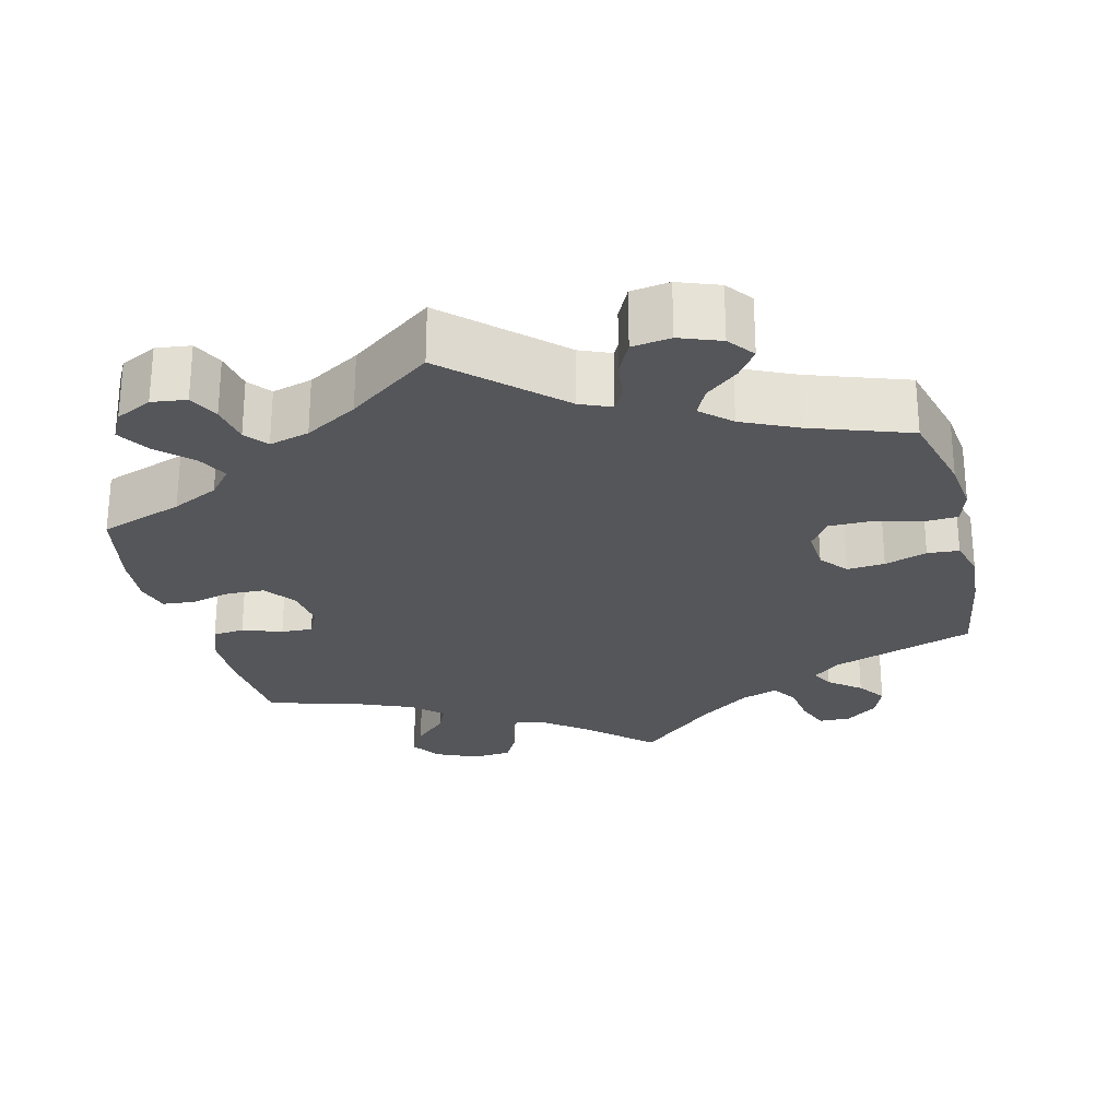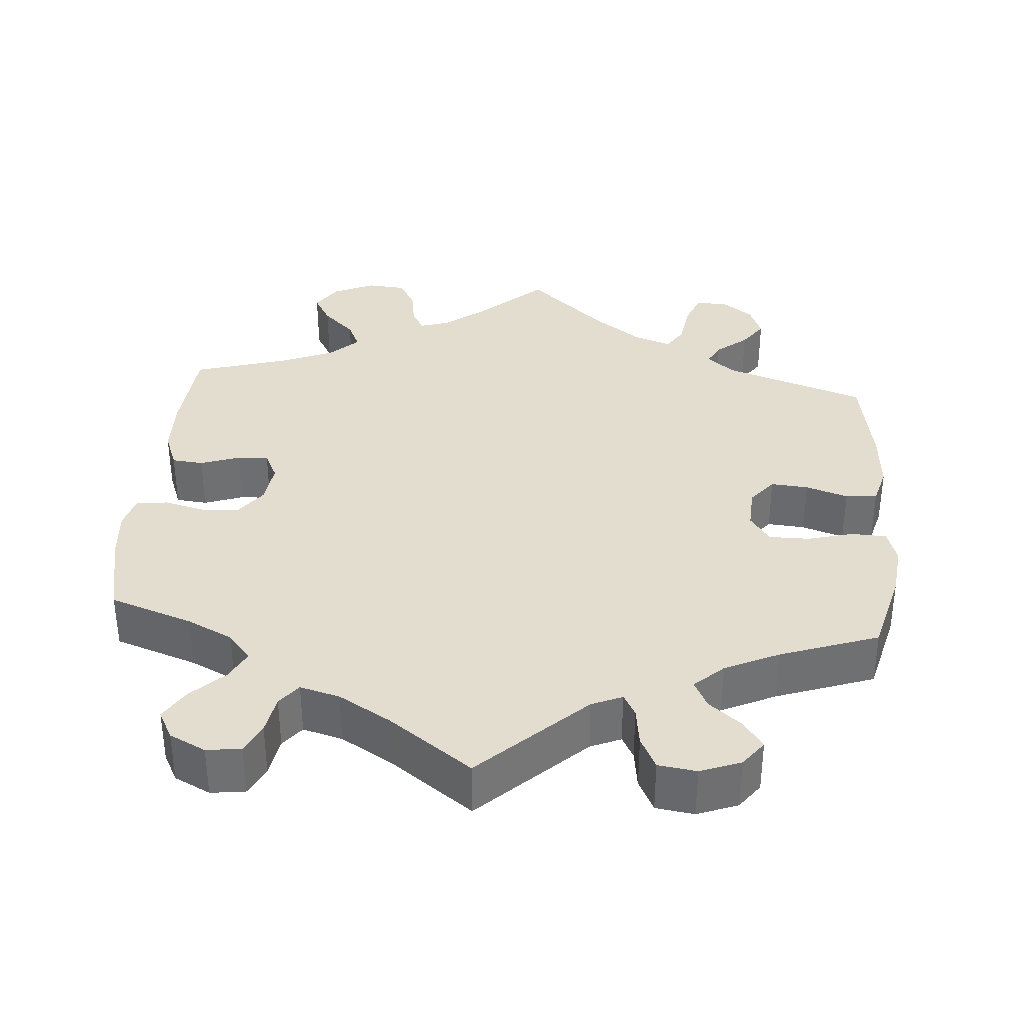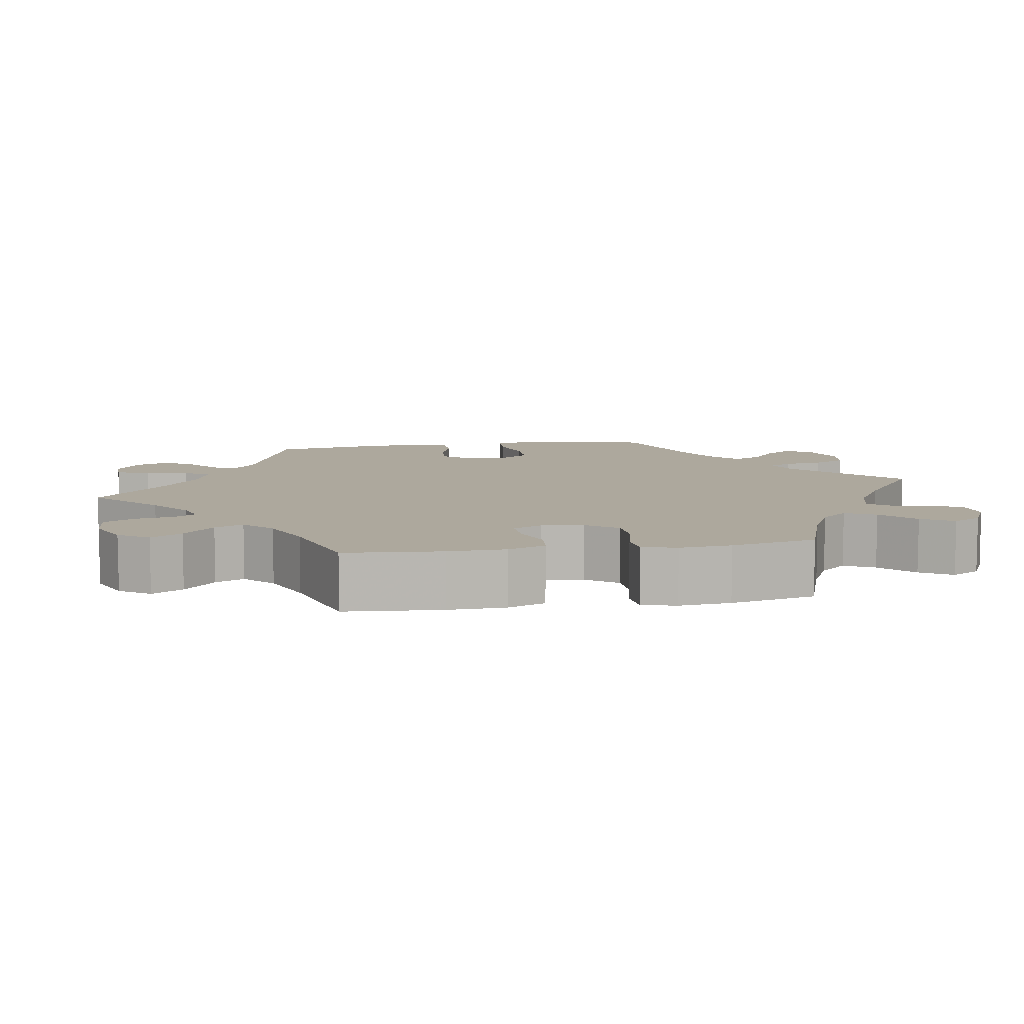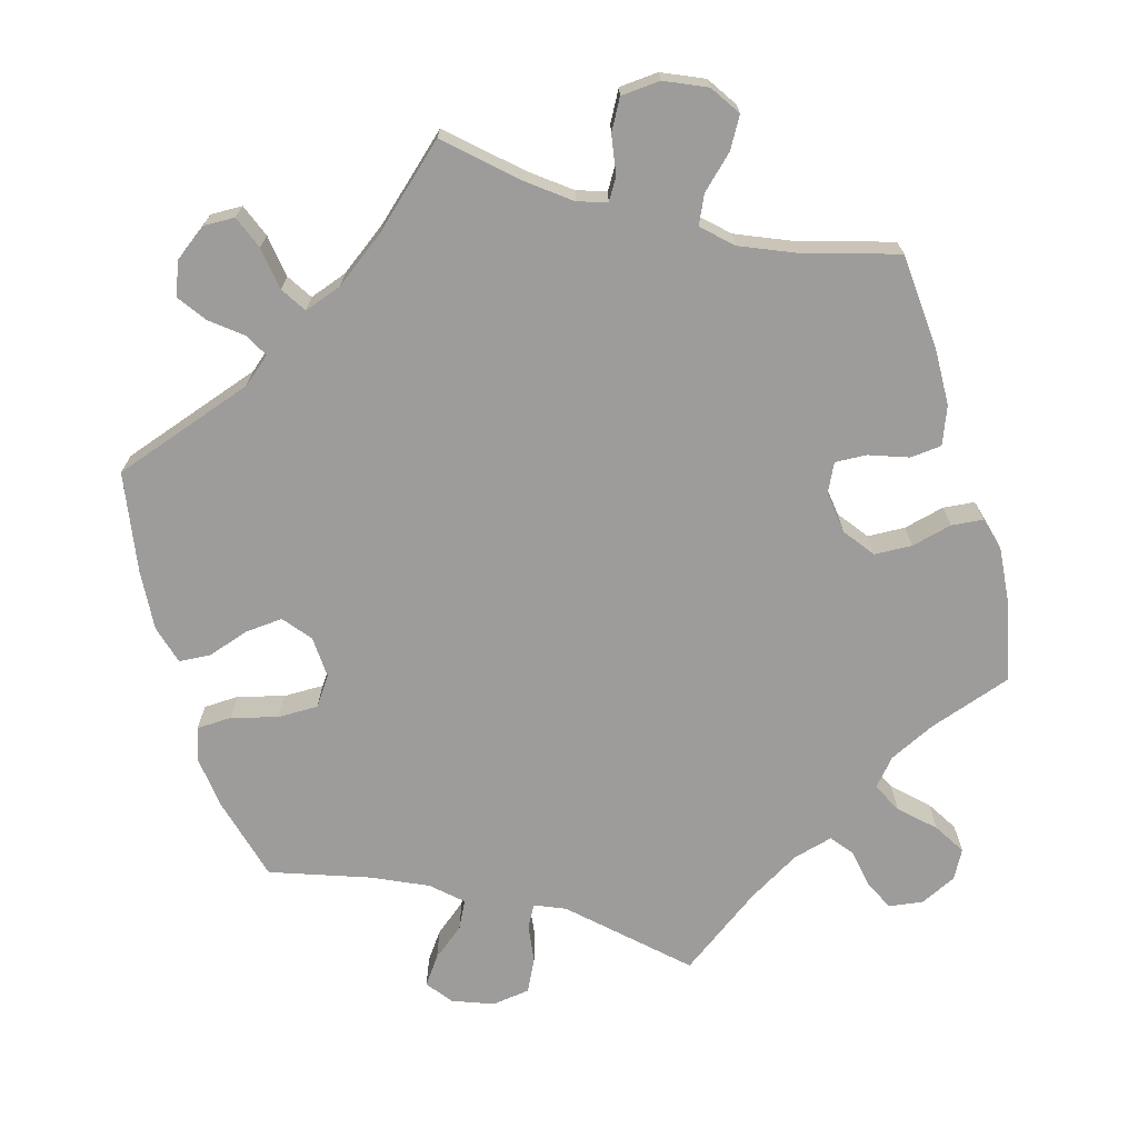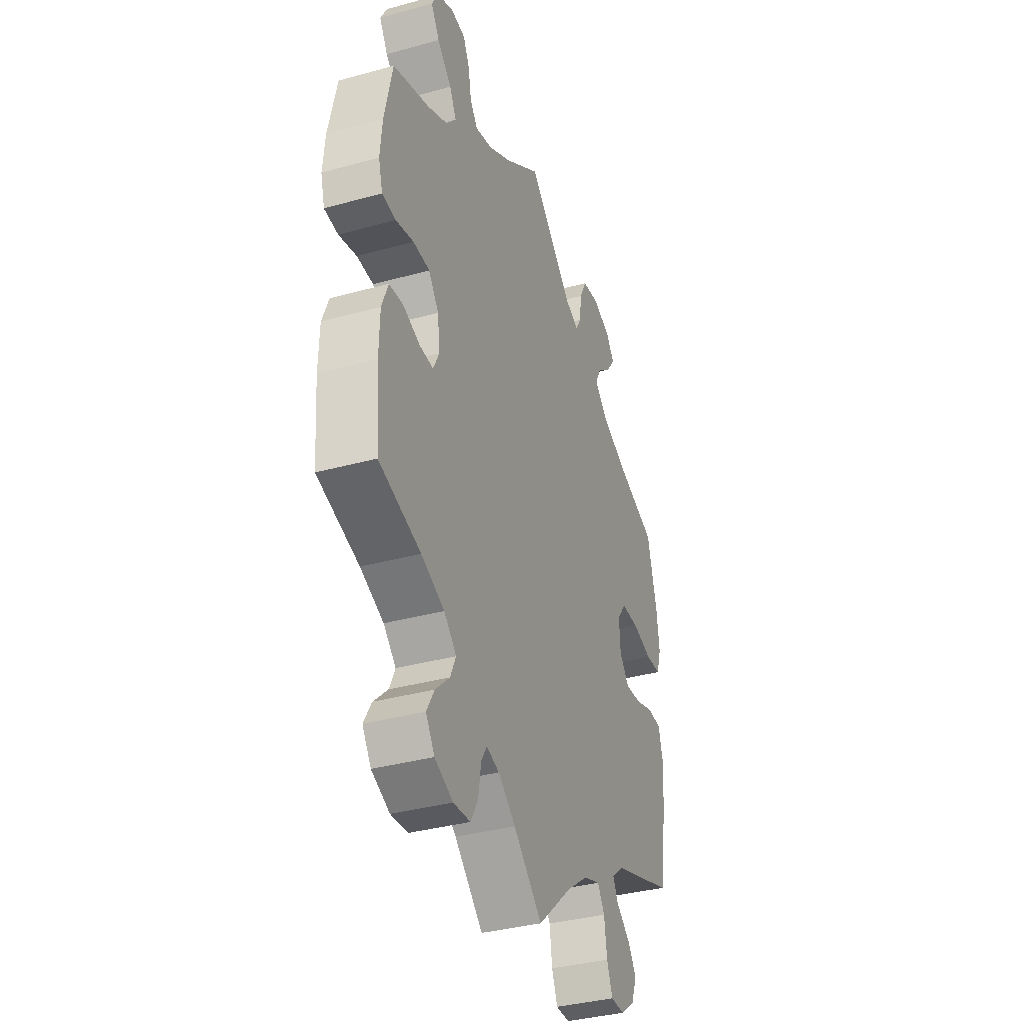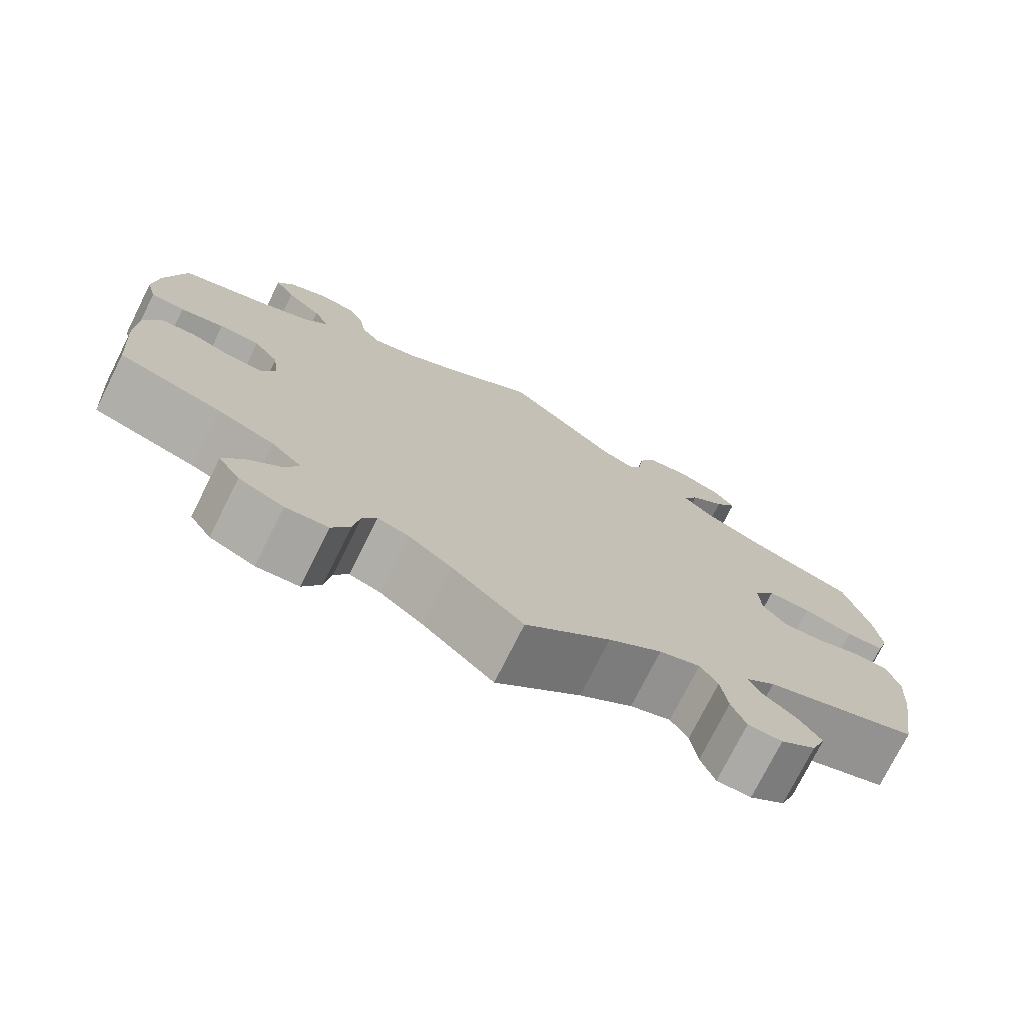
<metadata>
{"format":"obj","ext":"obj","renderer":"f3d","projection":"perspective","resolution":1024,"background":"white","views":[{"elev":-25.9,"azim":14.2,"up":"+Y"},{"elev":35.5,"azim":4.5,"up":"+Y"},{"elev":8.7,"azim":-99.4,"up":"+Y"},{"elev":-70.1,"azim":-164.0,"up":"+Y"},{"elev":-36.3,"azim":-70.2,"up":"+Z"},{"elev":-75.3,"azim":-26.6,"up":"+Z"}]}
</metadata>
<code>
v -0.085 0.07 -0.5
v -0.137 0.07 -0.46
v -0.175 0.07 -0.448
v -0.192 0.07 -0.476
v -0.2 0.07 -0.526
v -0.222 0.07 -0.566
v -0.273 0.07 -0.57
v -0.327 0.07 -0.546
v -0.353 0.07 -0.507
v -0.33 0.07 -0.467
v -0.288 0.07 -0.427
v -0.271 0.07 -0.39
v -0.308 0.07 -0.355
v -0.377 0.07 -0.326
v -0.501 0.07 -0.289
v -0.511 0.07 -0.164
v -0.509 0.07 -0.09
v -0.49 0.07 -0.041
v -0.449 0.07 -0.037
v -0.398 0.07 -0.055
v -0.357 0.07 -0.057
v -0.339 0.07 -0.02
v -0.346 0.07 0.035
v -0.376 0.07 0.075
v -0.425 0.07 0.077
v -0.478 0.07 0.064
v -0.519 0.07 0.068
v -0.531 0.07 0.112
v -0.525 0.07 0.179
v -0.501 0.07 0.289
v -0.393 0.07 0.326
v -0.333 0.07 0.355
v -0.303 0.07 0.39
v -0.323 0.07 0.429
v -0.366 0.07 0.47
v -0.391 0.07 0.511
v -0.371 0.07 0.548
v -0.324 0.07 0.571
v -0.279 0.07 0.565
v -0.26 0.07 0.526
v -0.251 0.07 0.475
v -0.228 0.07 0.446
v -0.176 0.07 0.46
v -0.108 0.07 0.5
v 0 0.07 0.578
v 0.136 0.07 0.45
v 0.176 0.07 0.433
v 0.192 0.07 0.462
v 0.199 0.07 0.513
v 0.22 0.07 0.555
v 0.27 0.07 0.562
v 0.323 0.07 0.542
v 0.349 0.07 0.508
v 0.323 0.07 0.472
v 0.281 0.07 0.438
v 0.263 0.07 0.402
v 0.301 0.07 0.367
v 0.372 0.07 0.334
v 0.5 0.07 0.289
v 0.529 0.07 0.178
v 0.537 0.07 0.11
v 0.523 0.07 0.066
v 0.477 0.07 0.064
v 0.417 0.07 0.08
v 0.364 0.07 0.08
v 0.338 0.07 0.043
v 0.341 0.07 -0.012
v 0.37 0.07 -0.048
v 0.419 0.07 -0.044
v 0.474 0.07 -0.026
v 0.515 0.07 -0.029
v 0.529 0.07 -0.08
v 0.523 0.07 -0.158
v 0.501 0.07 -0.289
v 0.315 0.07 -0.352
v 0.279 0.07 -0.382
v 0.294 0.07 -0.411
v 0.335 0.07 -0.444
v 0.361 0.07 -0.481
v 0.344 0.07 -0.524
v 0.302 0.07 -0.555
v 0.261 0.07 -0.554
v 0.244 0.07 -0.511
v 0.236 0.07 -0.455
v 0.215 0.07 -0.422
v 0.166 0.07 -0.439
v 0.102 0.07 -0.486
v 0 0.07 -0.578
v -0.085 0 -0.5
v -0.137 0 -0.46
v -0.175 0 -0.448
v -0.192 0 -0.476
v -0.2 0 -0.526
v -0.222 0 -0.566
v -0.273 0 -0.57
v -0.327 0 -0.546
v -0.353 0 -0.507
v -0.33 0 -0.467
v -0.288 0 -0.427
v -0.271 0 -0.39
v -0.308 0 -0.355
v -0.377 0 -0.326
v -0.501 0 -0.289
v -0.511 0 -0.164
v -0.509 0 -0.09
v -0.49 0 -0.041
v -0.449 0 -0.037
v -0.398 0 -0.055
v -0.357 0 -0.057
v -0.339 0 -0.02
v -0.346 0 0.035
v -0.376 0 0.075
v -0.425 0 0.077
v -0.478 0 0.064
v -0.519 0 0.068
v -0.531 0 0.112
v -0.525 0 0.179
v -0.501 0 0.289
v -0.393 0 0.326
v -0.333 0 0.355
v -0.303 0 0.39
v -0.323 0 0.429
v -0.366 0 0.47
v -0.391 0 0.511
v -0.371 0 0.548
v -0.324 0 0.571
v -0.279 0 0.565
v -0.26 0 0.526
v -0.251 0 0.475
v -0.228 0 0.446
v -0.176 0 0.46
v -0.108 0 0.5
v 0 0 0.578
v 0.136 0 0.45
v 0.176 0 0.433
v 0.192 0 0.462
v 0.199 0 0.513
v 0.22 0 0.555
v 0.27 0 0.562
v 0.323 0 0.542
v 0.349 0 0.508
v 0.323 0 0.472
v 0.281 0 0.438
v 0.263 0 0.402
v 0.301 0 0.367
v 0.372 0 0.334
v 0.5 0 0.289
v 0.529 0 0.178
v 0.537 0 0.11
v 0.523 0 0.066
v 0.477 0 0.064
v 0.417 0 0.08
v 0.364 0 0.08
v 0.338 0 0.043
v 0.341 0 -0.012
v 0.37 0 -0.048
v 0.419 0 -0.044
v 0.474 0 -0.026
v 0.515 0 -0.029
v 0.529 0 -0.08
v 0.523 0 -0.158
v 0.501 0 -0.289
v 0.315 0 -0.352
v 0.279 0 -0.382
v 0.294 0 -0.411
v 0.335 0 -0.444
v 0.361 0 -0.481
v 0.344 0 -0.524
v 0.302 0 -0.555
v 0.261 0 -0.554
v 0.244 0 -0.511
v 0.236 0 -0.455
v 0.215 0 -0.422
v 0.166 0 -0.439
v 0.102 0 -0.486
v 0 0 -0.578
f 87 88 1
f 86 87 1 2
f 85 86 2 3
f 81 82 83 84
f 81 84 85
f 80 81 85
f 77 78 79 80
f 76 77 80 85
f 75 76 85 3
f 73 74 75 3
f 69 70 71 72
f 68 69 72 73
f 61 62 63 64
f 61 64 65
f 58 59 60 61
f 57 58 61 65
f 56 57 65 66
f 52 53 54 55
f 52 55 56
f 51 52 56
f 48 49 50 51
f 47 48 51 56
f 44 45 46
f 43 44 46 47
f 42 43 47 56
f 38 39 40 41
f 36 37 38 41
f 34 35 36 41
f 33 34 41 42
f 32 33 42 56
f 28 29 30 31
f 25 26 27 28
f 24 25 28 31
f 23 24 31 32
f 17 18 19 20
f 17 20 21
f 14 15 16 17
f 13 14 17 21
f 12 13 21 22
f 8 9 10 11
f 8 11 12
f 7 8 12
f 4 5 6 7
f 3 4 7 12
f 68 73 3 12
f 32 56 66 67
f 23 32 67 68
f 12 22 23 68
f 89 176 175
f 90 89 175 174
f 91 90 174 173
f 172 171 170 169
f 173 172 169
f 173 169 168
f 168 167 166 165
f 173 168 165 164
f 91 173 164 163
f 91 163 162 161
f 160 159 158 157
f 161 160 157 156
f 152 151 150 149
f 153 152 149
f 149 148 147 146
f 153 149 146 145
f 154 153 145 144
f 143 142 141 140
f 144 143 140
f 144 140 139
f 139 138 137 136
f 144 139 136 135
f 134 133 132
f 135 134 132 131
f 144 135 131 130
f 129 128 127 126
f 129 126 125 124
f 129 124 123 122
f 130 129 122 121
f 144 130 121 120
f 119 118 117 116
f 116 115 114 113
f 119 116 113 112
f 120 119 112 111
f 108 107 106 105
f 109 108 105
f 105 104 103 102
f 109 105 102 101
f 110 109 101 100
f 99 98 97 96
f 100 99 96
f 100 96 95
f 95 94 93 92
f 100 95 92 91
f 100 91 161 156
f 155 154 144 120
f 156 155 120 111
f 156 111 110 100
f 1 89 90 2
f 2 90 91 3
f 3 91 92 4
f 4 92 93 5
f 5 93 94 6
f 6 94 95 7
f 7 95 96 8
f 8 96 97 9
f 9 97 98 10
f 10 98 99 11
f 11 99 100 12
f 12 100 101 13
f 13 101 102 14
f 14 102 103 15
f 15 103 104 16
f 16 104 105 17
f 17 105 106 18
f 18 106 107 19
f 19 107 108 20
f 20 108 109 21
f 21 109 110 22
f 22 110 111 23
f 23 111 112 24
f 24 112 113 25
f 25 113 114 26
f 26 114 115 27
f 27 115 116 28
f 28 116 117 29
f 29 117 118 30
f 30 118 119 31
f 31 119 120 32
f 32 120 121 33
f 33 121 122 34
f 34 122 123 35
f 35 123 124 36
f 36 124 125 37
f 37 125 126 38
f 38 126 127 39
f 39 127 128 40
f 40 128 129 41
f 41 129 130 42
f 42 130 131 43
f 43 131 132 44
f 44 132 133 45
f 45 133 134 46
f 46 134 135 47
f 47 135 136 48
f 48 136 137 49
f 49 137 138 50
f 50 138 139 51
f 51 139 140 52
f 52 140 141 53
f 53 141 142 54
f 54 142 143 55
f 55 143 144 56
f 56 144 145 57
f 57 145 146 58
f 58 146 147 59
f 59 147 148 60
f 60 148 149 61
f 61 149 150 62
f 62 150 151 63
f 63 151 152 64
f 64 152 153 65
f 65 153 154 66
f 66 154 155 67
f 67 155 156 68
f 68 156 157 69
f 69 157 158 70
f 70 158 159 71
f 71 159 160 72
f 72 160 161 73
f 73 161 162 74
f 74 162 163 75
f 75 163 164 76
f 76 164 165 77
f 77 165 166 78
f 78 166 167 79
f 79 167 168 80
f 80 168 169 81
f 81 169 170 82
f 82 170 171 83
f 83 171 172 84
f 84 172 173 85
f 85 173 174 86
f 86 174 175 87
f 87 175 176 88
f 88 176 89 1

</code>
